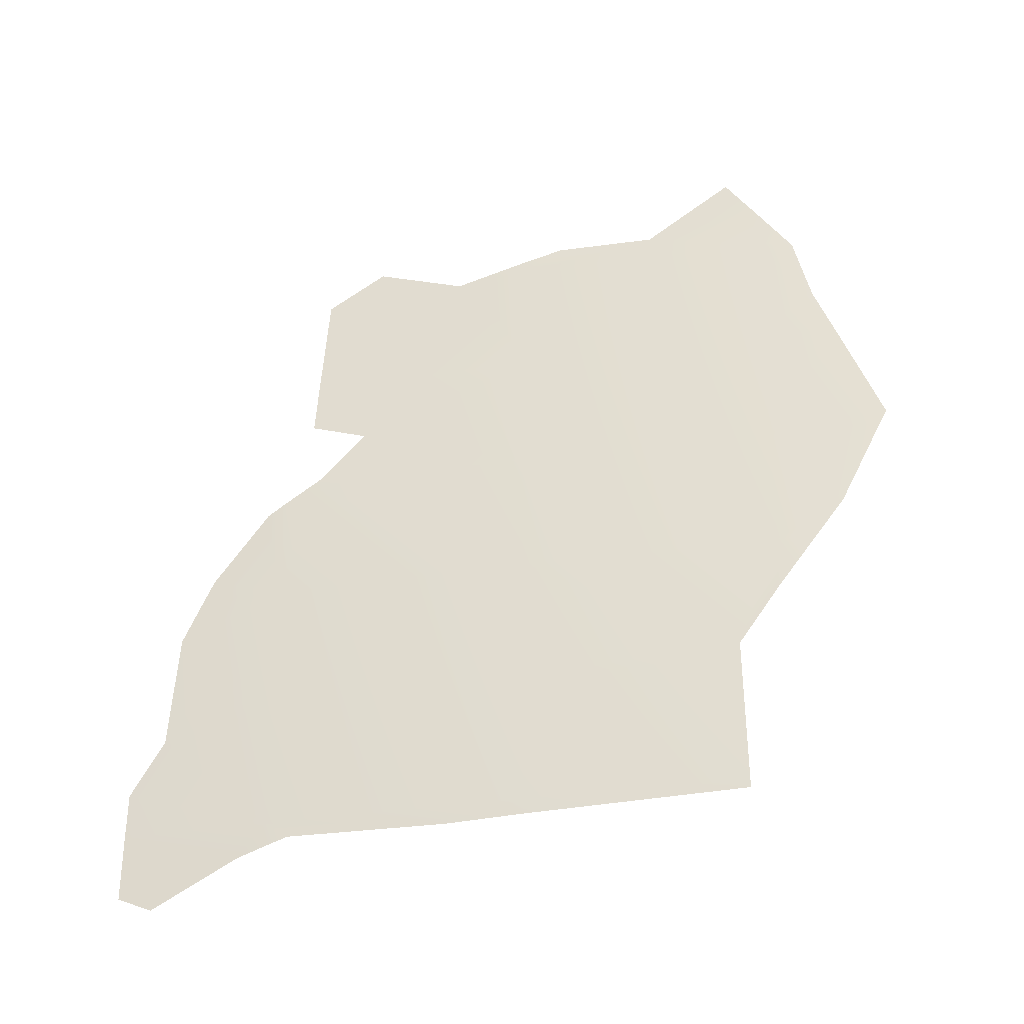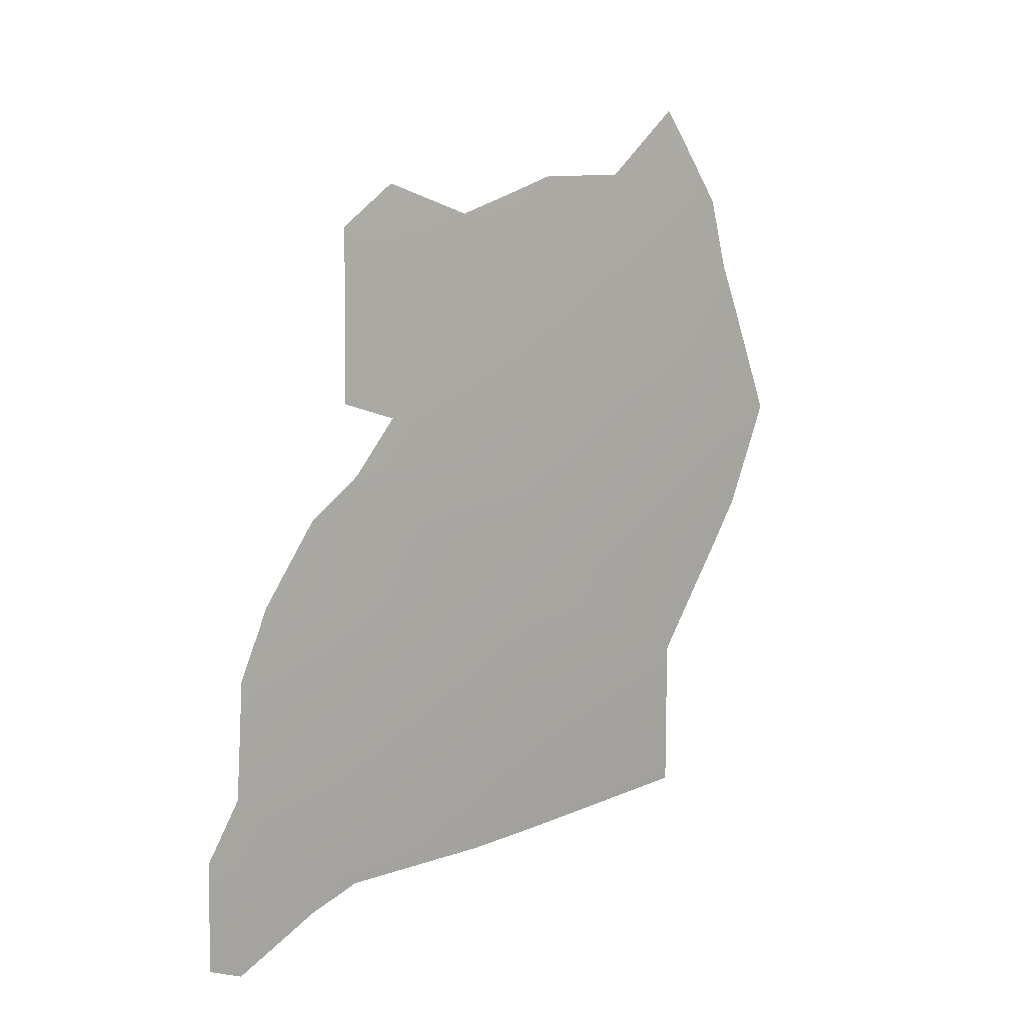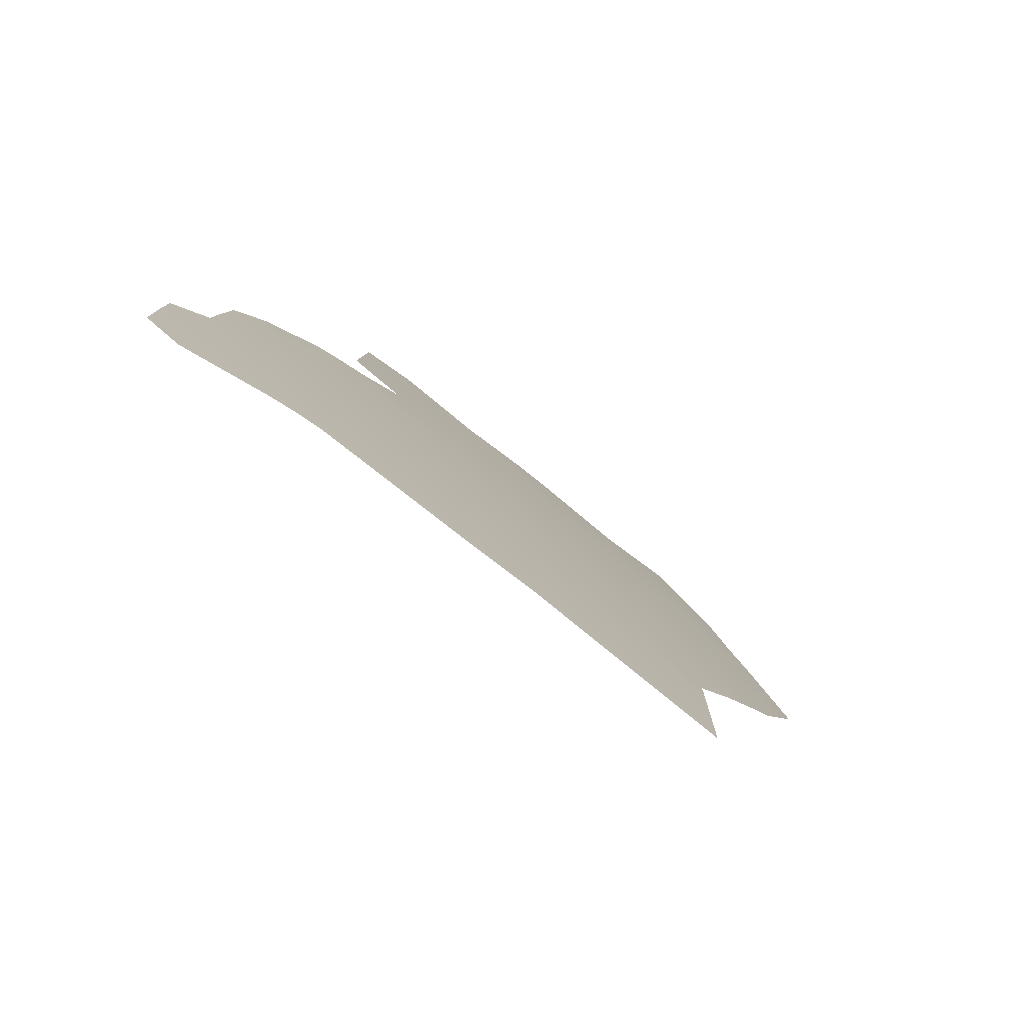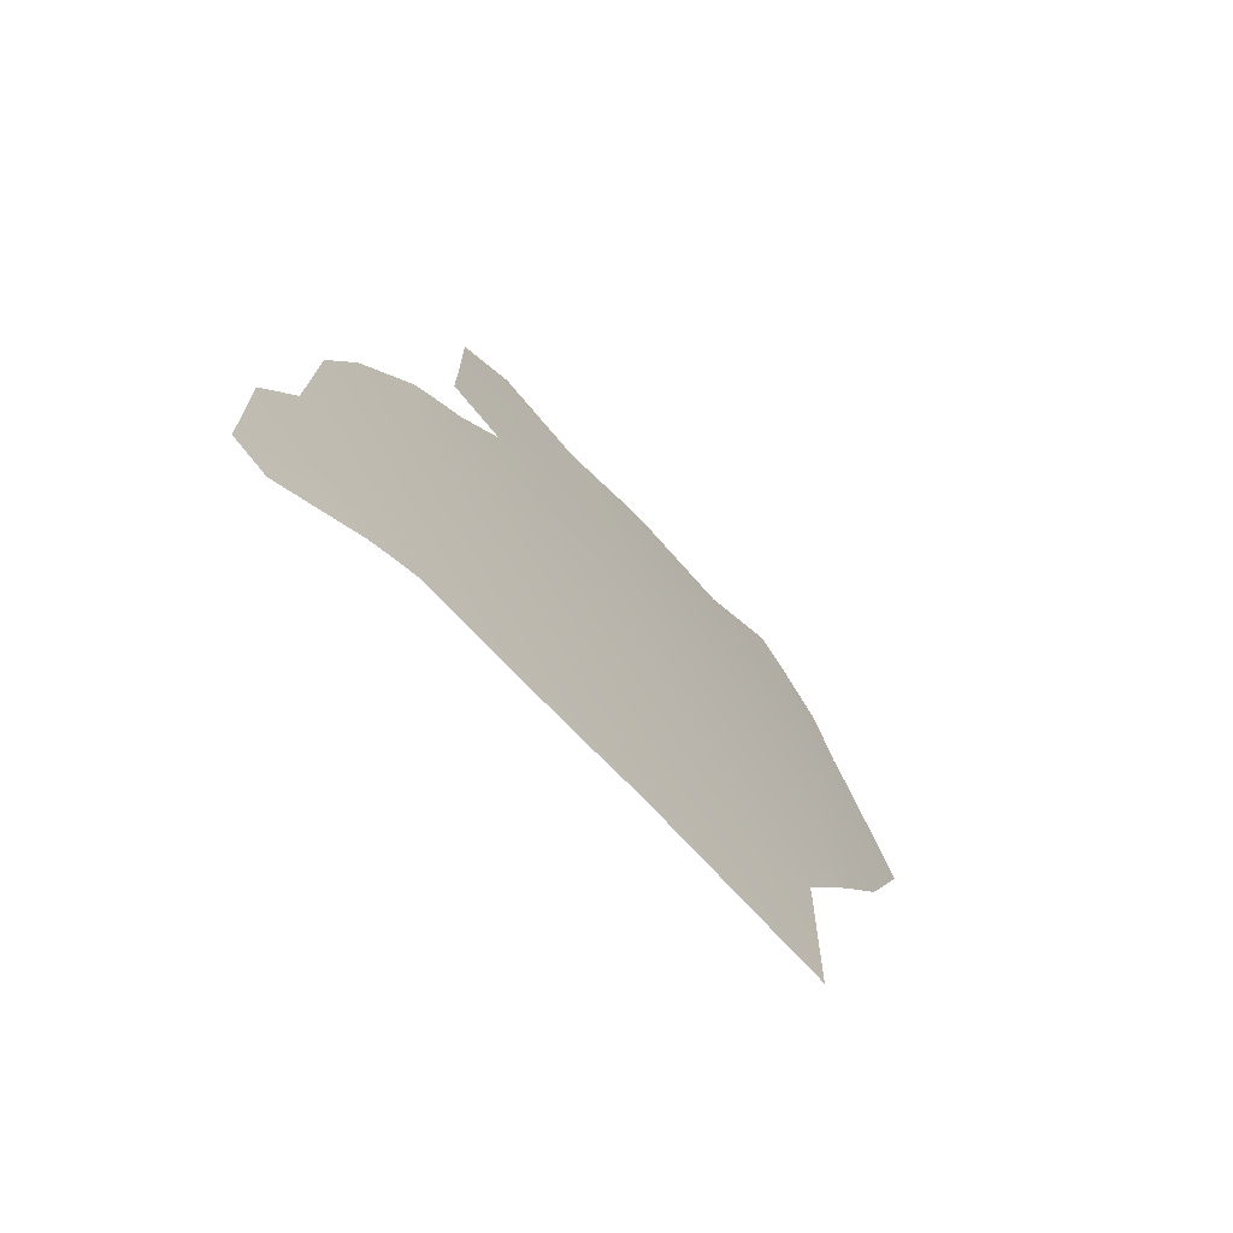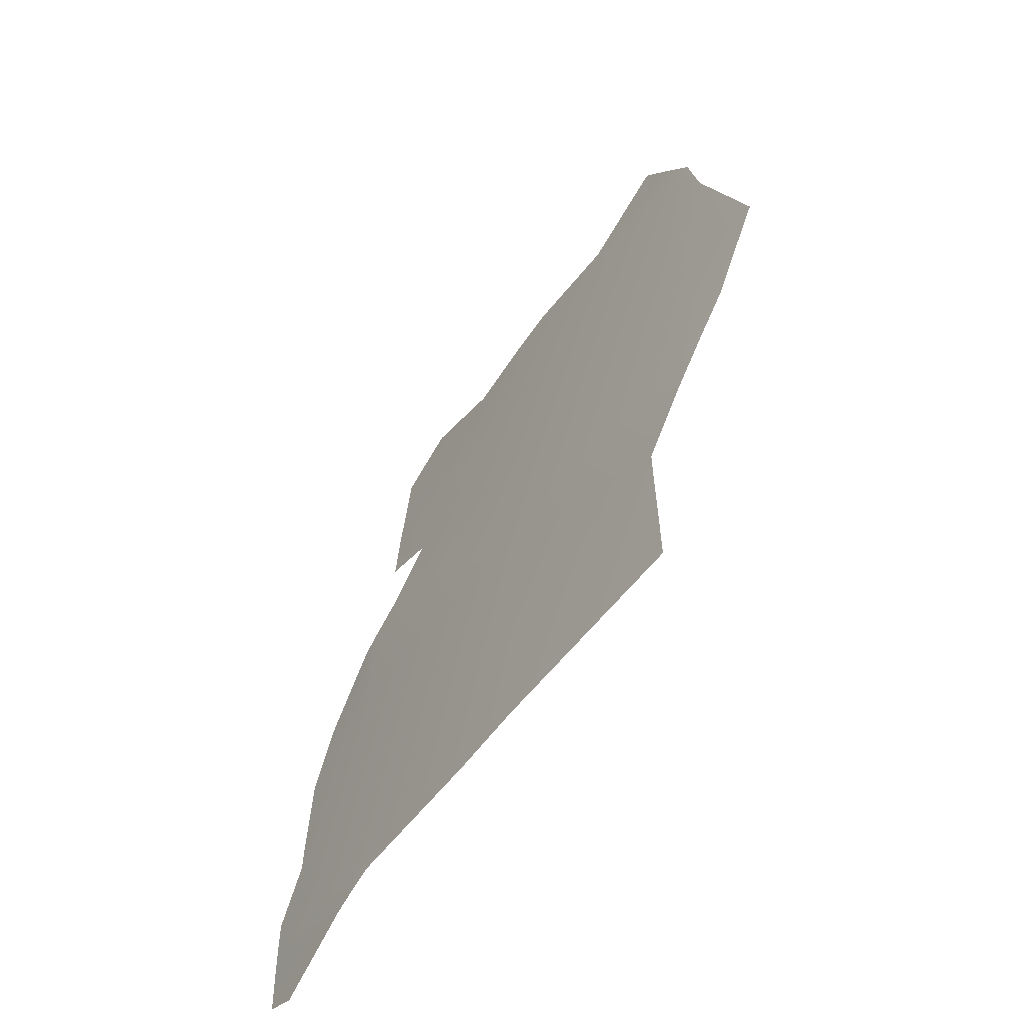
<metadata>
{"format":"obj","ext":"obj","renderer":"f3d","projection":"perspective","resolution":1024,"background":"white","views":[{"elev":-32.1,"azim":134.4,"up":"+Y"},{"elev":11.1,"azim":79.7,"up":"+Y"},{"elev":-78.4,"azim":83.4,"up":"+Y"},{"elev":-67.9,"azim":74.0,"up":"+Y"},{"elev":-55.5,"azim":175.9,"up":"+Y"}]}
</metadata>
<code>
o 0_Uganda_sphere.001
v 4.127 0.314 -2.805
v 4.131 0.2355 -2.807
v 4.133 0.1571 -2.809
v 4.135 0.07853 -2.81
v 4.213 0.314 -2.674
v 4.217 0.2355 -2.676
v 4.22 0.1571 -2.678
v 4.221 0.07853 -2.679
v 4.222 -3e-06 -2.679
v 4.221 -0.07854 -2.679
v 4.303 0.07853 -2.545
v 4.304 -3e-06 -2.545
v 4.303 -0.07854 -2.545
v 4.115 0.314 -2.823
v 4.221 -0.08787 -2.679
v 4.213 0.3234 -2.673
v 4.149 -0.07854 -2.788
v 4.293 0.1571 -2.557
v 4.329 0.07853 -2.5
v 4.104 0.2355 -2.845
v 4.337 -3e-06 -2.487
v 4.303 -0.09362 -2.545
v 4.347 -0.07854 -2.468
v 4.15 -3e-06 -2.788
v 4.122 0.07853 -2.829
v 4.094 0.1571 -2.865
v 4.125 0.3457 -2.804
v 4.278 0.314 -2.568
v 4.242 0.314 -2.627
v 4.23 0.314 -2.646
v 4.135 0.04727 -2.81
v 4.302 0.1461 -2.544
v 4.29 0.2355 -2.557
v 4.113 0.3101 -2.825
v 4.11 0.2663 -2.835
v 4.111 0.1027 -2.843
v 4.265 0.3298 -2.588
v 4.29 0.1614 -2.563
v 4.274 0.1923 -2.586
v 4.292 0.2041 -2.556
v 4.295 -0.08854 -2.557
v 4.245 -0.08966 -2.639
v 4.335 0.05211 -2.49
v 4.311 -0.09902 -2.531
v 4.336 -0.126 -2.485
v 4.347 -0.1171 -2.467
v 4.091 0.1663 -2.869
v 4.285 0.306 -2.558
v 4.237 0.3103 -2.635
v 4.199 0.3307 -2.694
v 4.165 0.3305 -2.745
v 4.133 0.3705 -2.788
v 4.325 0.09269 -2.506
v 4.308 0.1382 -2.534
v 4.347 -0.05128 -2.468
v 4.337 -0.01793 -2.486
v 4.136 0.04494 -2.809
v 4.15 0.009574 -2.788
v 4.149 -0.08291 -2.788
f 5 1 51
f 2 5 6
f 2 7 3
f 3 8 4
f 5 16 30
f 28 48 33
f 33 40 39
f 18 32 11
f 9 11 12
f 9 13 10
f 53 11 54
f 11 19 43
f 56 55 13
f 1 2 35
f 36 3 4
f 29 37 28
f 13 42 10
f 44 22 13
f 24 10 17
f 14 27 1
f 20 2 3
f 31 25 4
f 8 58 4
f 59 10 15
f 1 27 51
f 27 52 51
f 51 50 5
f 50 16 5
f 2 1 5
f 2 6 7
f 3 7 8
f 33 6 49
f 6 5 30
f 49 6 30
f 49 29 33
f 29 28 33
f 18 7 38
f 7 6 39
f 38 7 39
f 6 33 39
f 11 8 18
f 8 7 18
f 9 8 11
f 9 12 13
f 19 11 53
f 11 32 54
f 21 12 43
f 12 11 43
f 23 13 55
f 13 12 56
f 12 21 56
f 2 20 35
f 35 34 1
f 34 14 1
f 4 25 36
f 36 26 3
f 13 22 41
f 41 42 13
f 42 15 10
f 13 23 44
f 23 46 45
f 44 23 45
f 24 9 10
f 3 26 47
f 47 20 3
f 9 24 58
f 57 31 4
f 9 58 8
f 58 57 4
f 59 17 10

</code>
